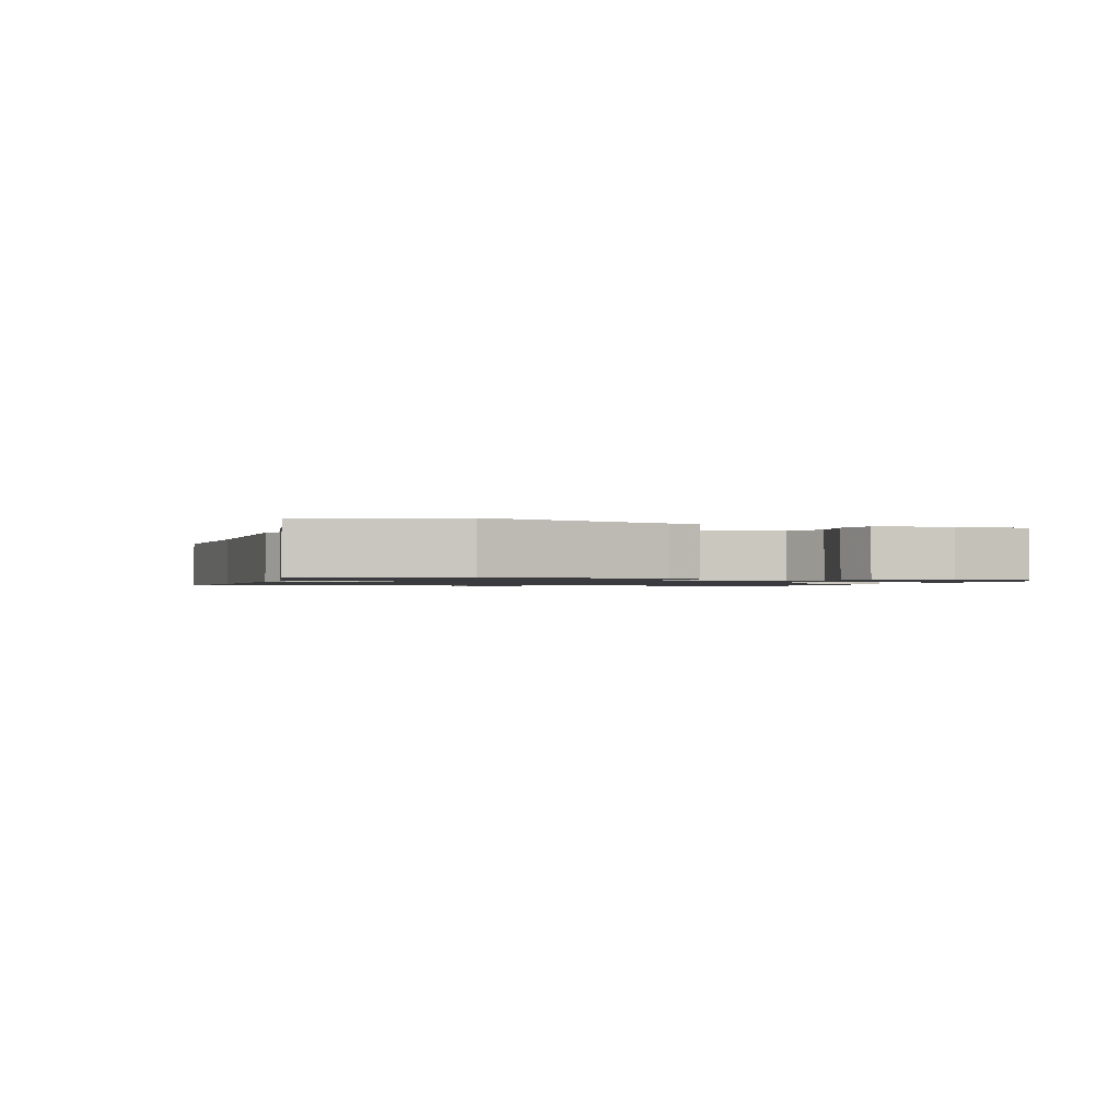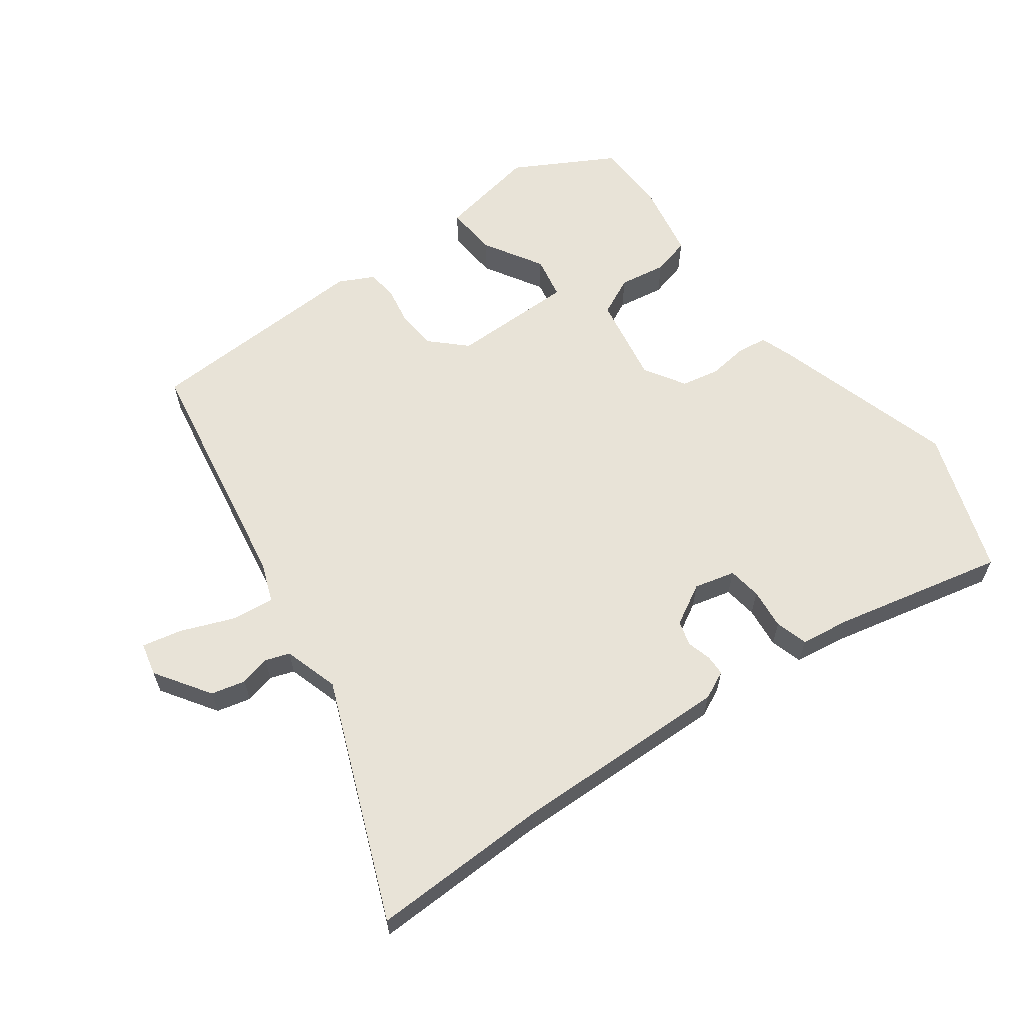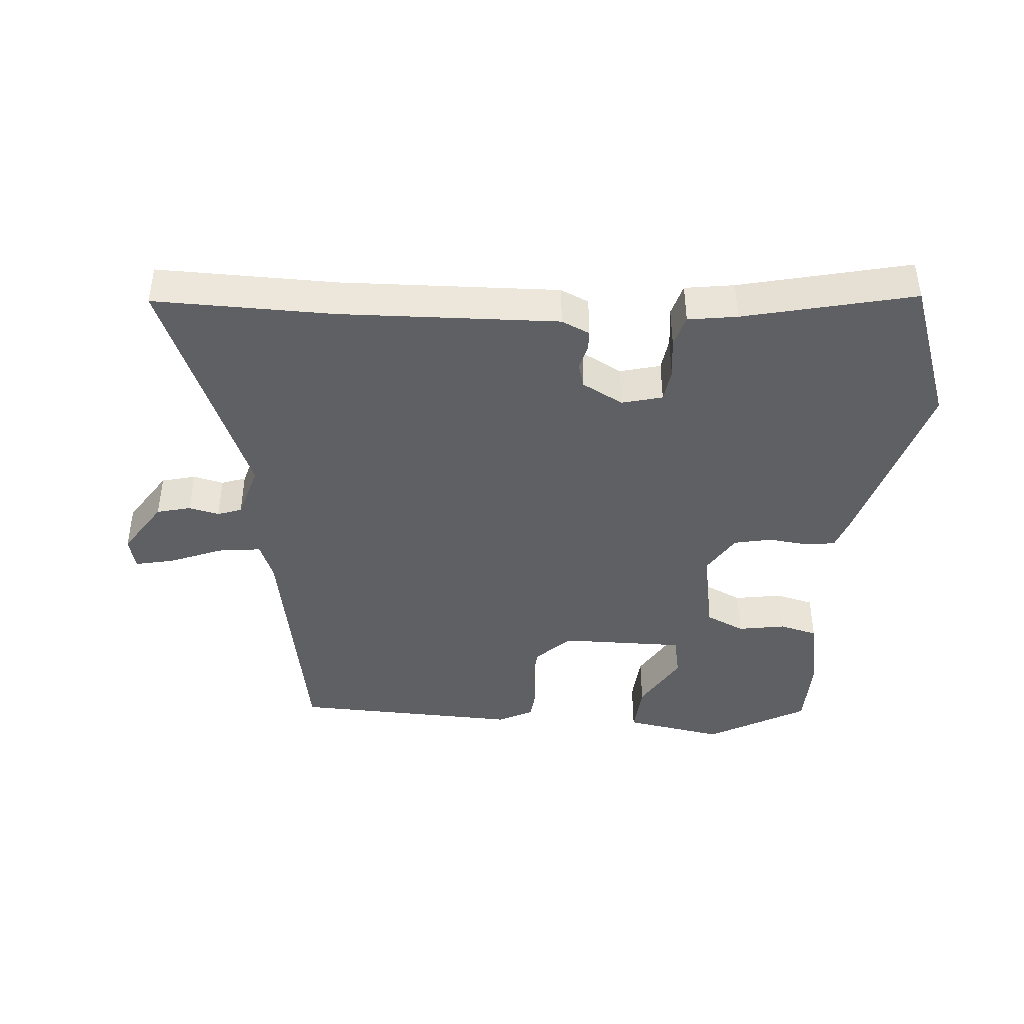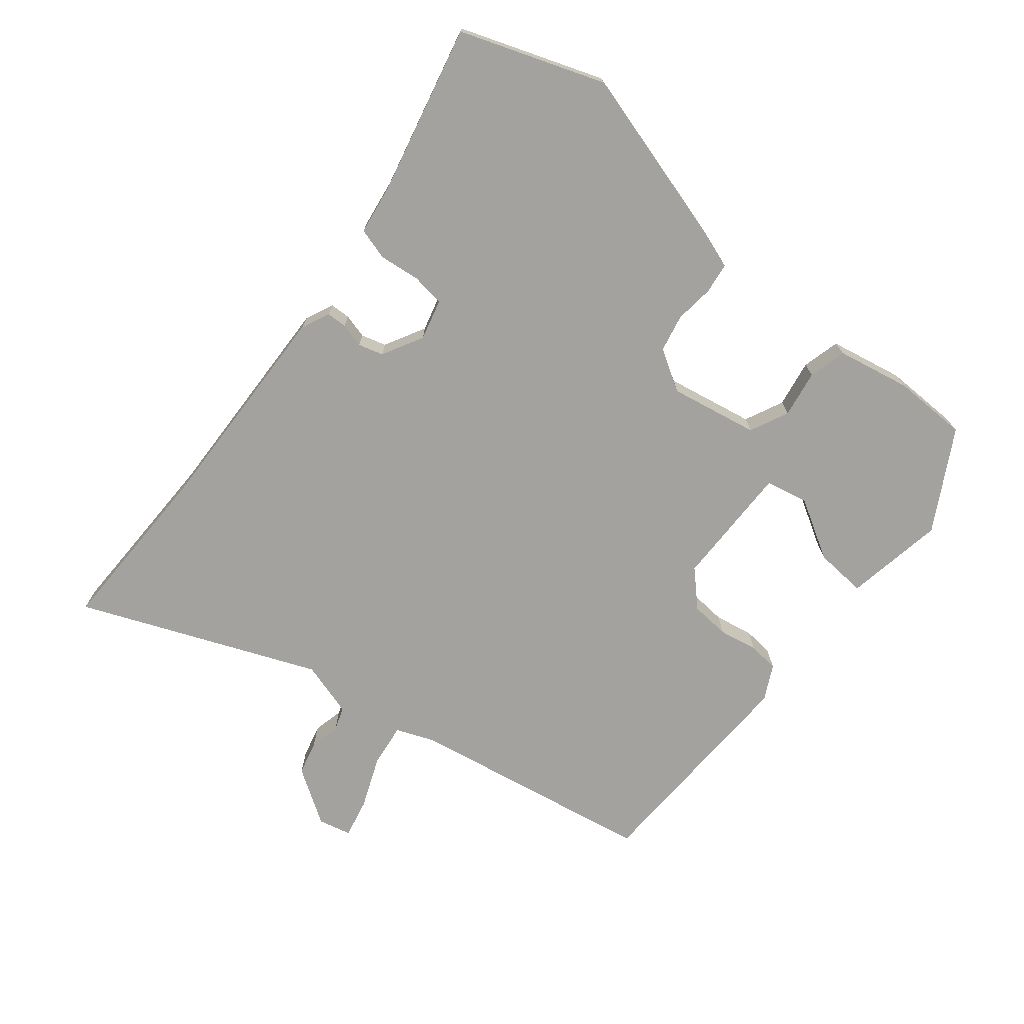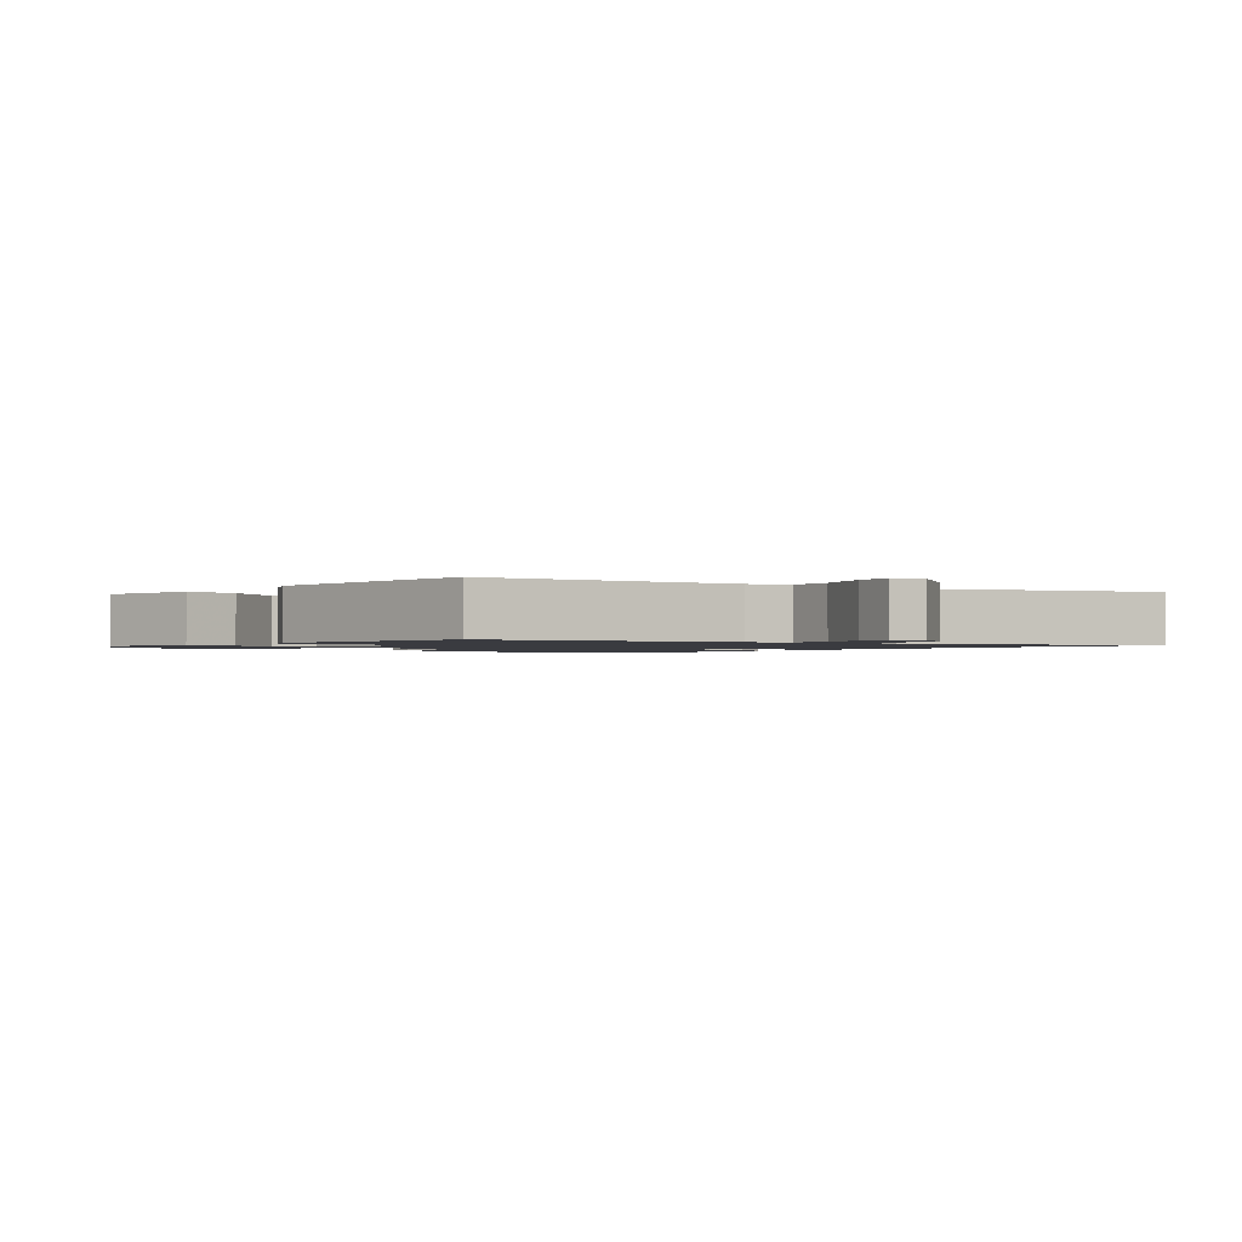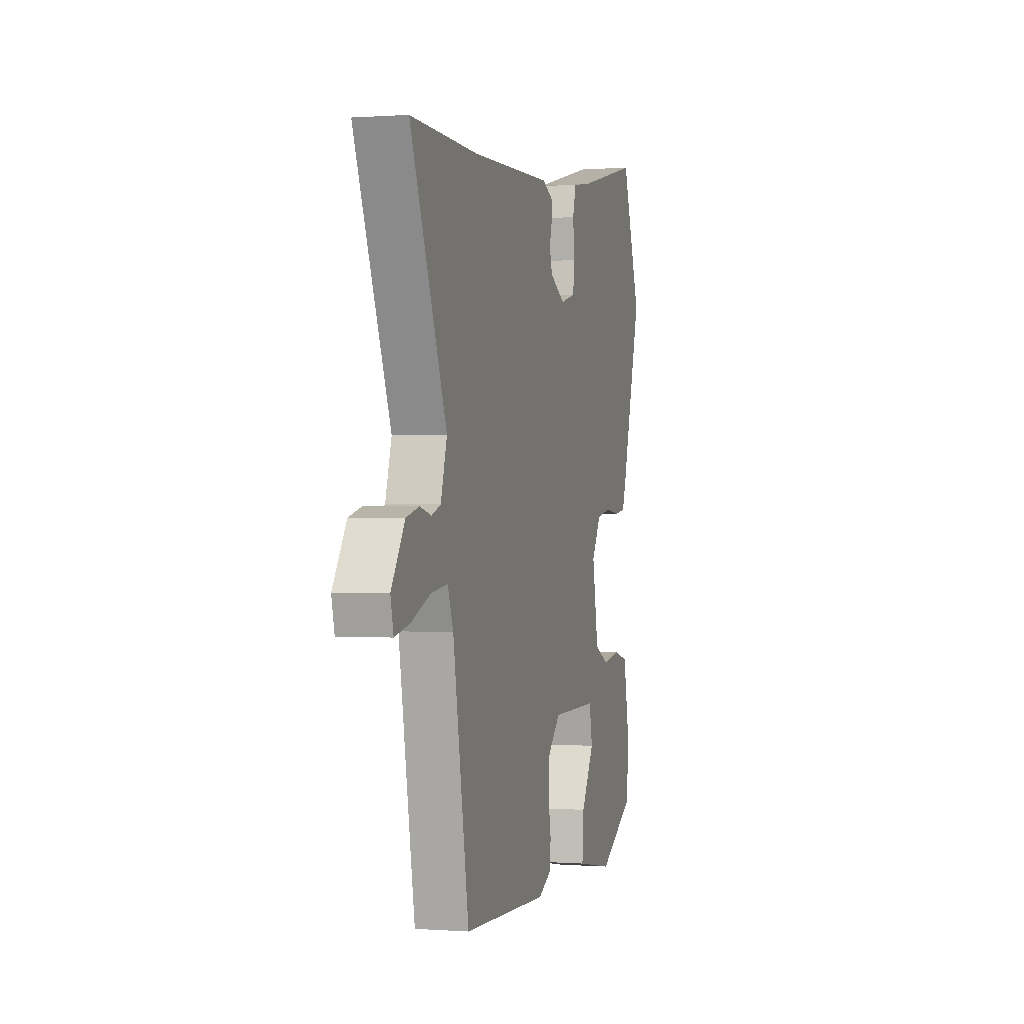
<metadata>
{"format":"obj","ext":"obj","renderer":"f3d","projection":"perspective","resolution":1024,"background":"white","views":[{"elev":-1.2,"azim":70.3,"up":"+Y"},{"elev":61.6,"azim":-36.5,"up":"+Y"},{"elev":-42.2,"azim":-4.3,"up":"+Y"},{"elev":-72.5,"azim":51.1,"up":"+Y"},{"elev":-1.4,"azim":-131.0,"up":"+Y"},{"elev":0.2,"azim":-74.5,"up":"+Z"}]}
</metadata>
<code>
v 0.465 0.07 0.597
v 0.543 0.07 0.379
v 0.462 0.07 0.098
v 0.445 0.07 0.049
v 0.398 0.07 0.043
v 0.338 0.07 0.05
v 0.281 0.07 0.038
v 0.243 0.07 -0.024
v 0.268 0.07 -0.159
v 0.327 0.07 -0.187
v 0.399 0.07 -0.175
v 0.457 0.07 -0.19
v 0.479 0.07 -0.302
v 0.477 0.07 -0.417
v 0.326 0.07 -0.502
v 0.174 0.07 -0.475
v 0.18 0.07 -0.396
v 0.233 0.07 -0.306
v 0.22 0.07 -0.241
v 0.031 0.07 -0.242
v -0.02 0.07 -0.292
v -0.025 0.07 -0.352
v -0.014 0.07 -0.411
v -0.019 0.07 -0.458
v -0.072 0.07 -0.485
v -0.419 0.07 -0.472
v -0.484 0.07 -0.097
v -0.507 0.07 -0.038
v -0.573 0.07 -0.046
v -0.653 0.07 -0.078
v -0.713 0.07 -0.091
v -0.725 0.07 -0.041
v -0.67 0.07 0.043
v -0.618 0.07 0.056
v -0.572 0.07 0.045
v -0.535 0.07 0.058
v -0.51 0.07 0.142
v -0.657 0.07 0.503
v -0.385 0.07 0.498
v -0.052 0.07 0.508
v -0.009 0.07 0.488
v -0.008 0.07 0.457
v -0.018 0.07 0.42
v -0.007 0.07 0.382
v 0.055 0.07 0.348
v 0.117 0.07 0.364
v 0.124 0.07 0.415
v 0.117 0.07 0.477
v 0.131 0.07 0.526
v 0.206 0.07 0.537
v 0.465 0 0.597
v 0.543 0 0.379
v 0.462 0 0.098
v 0.445 0 0.049
v 0.398 0 0.043
v 0.338 0 0.05
v 0.281 0 0.038
v 0.243 0 -0.024
v 0.268 0 -0.159
v 0.327 0 -0.187
v 0.399 0 -0.175
v 0.457 0 -0.19
v 0.479 0 -0.302
v 0.477 0 -0.417
v 0.326 0 -0.502
v 0.174 0 -0.475
v 0.18 0 -0.396
v 0.233 0 -0.306
v 0.22 0 -0.241
v 0.031 0 -0.242
v -0.02 0 -0.292
v -0.025 0 -0.352
v -0.014 0 -0.411
v -0.019 0 -0.458
v -0.072 0 -0.485
v -0.419 0 -0.472
v -0.484 0 -0.097
v -0.507 0 -0.038
v -0.573 0 -0.046
v -0.653 0 -0.078
v -0.713 0 -0.091
v -0.725 0 -0.041
v -0.67 0 0.043
v -0.618 0 0.056
v -0.572 0 0.045
v -0.535 0 0.058
v -0.51 0 0.142
v -0.657 0 0.503
v -0.385 0 0.498
v -0.052 0 0.508
v -0.009 0 0.488
v -0.008 0 0.457
v -0.018 0 0.42
v -0.007 0 0.382
v 0.055 0 0.348
v 0.117 0 0.364
v 0.124 0 0.415
v 0.117 0 0.477
v 0.131 0 0.526
v 0.206 0 0.537
f 47 48 49 50
f 46 47 50 1
f 40 41 42 43
f 39 40 43 44
f 37 38 39 44
f 36 37 44 45
f 32 33 34 35
f 32 35 36
f 29 30 31 32
f 28 29 32 36
f 27 28 36 45
f 22 23 24 25
f 21 22 25 26
f 20 21 26 27
f 15 16 17 18
f 15 18 19
f 14 15 19
f 13 14 19
f 10 11 12 13
f 9 10 13 19
f 8 9 19 20
f 3 4 5 6
f 3 6 7
f 46 1 2 3
f 46 3 7
f 20 27 45 46
f 7 8 20 46
f 100 99 98 97
f 51 100 97 96
f 93 92 91 90
f 94 93 90 89
f 94 89 88 87
f 95 94 87 86
f 85 84 83 82
f 86 85 82
f 82 81 80 79
f 86 82 79 78
f 95 86 78 77
f 75 74 73 72
f 76 75 72 71
f 77 76 71 70
f 68 67 66 65
f 69 68 65
f 69 65 64
f 69 64 63
f 63 62 61 60
f 69 63 60 59
f 70 69 59 58
f 56 55 54 53
f 57 56 53
f 53 52 51 96
f 57 53 96
f 96 95 77 70
f 96 70 58 57
f 1 51 52 2
f 2 52 53 3
f 3 53 54 4
f 4 54 55 5
f 5 55 56 6
f 6 56 57 7
f 7 57 58 8
f 8 58 59 9
f 9 59 60 10
f 10 60 61 11
f 11 61 62 12
f 12 62 63 13
f 13 63 64 14
f 14 64 65 15
f 15 65 66 16
f 16 66 67 17
f 17 67 68 18
f 18 68 69 19
f 19 69 70 20
f 20 70 71 21
f 21 71 72 22
f 22 72 73 23
f 23 73 74 24
f 24 74 75 25
f 25 75 76 26
f 26 76 77 27
f 27 77 78 28
f 28 78 79 29
f 29 79 80 30
f 30 80 81 31
f 31 81 82 32
f 32 82 83 33
f 33 83 84 34
f 34 84 85 35
f 35 85 86 36
f 36 86 87 37
f 37 87 88 38
f 38 88 89 39
f 39 89 90 40
f 40 90 91 41
f 41 91 92 42
f 42 92 93 43
f 43 93 94 44
f 44 94 95 45
f 45 95 96 46
f 46 96 97 47
f 47 97 98 48
f 48 98 99 49
f 49 99 100 50
f 50 100 51 1

</code>
